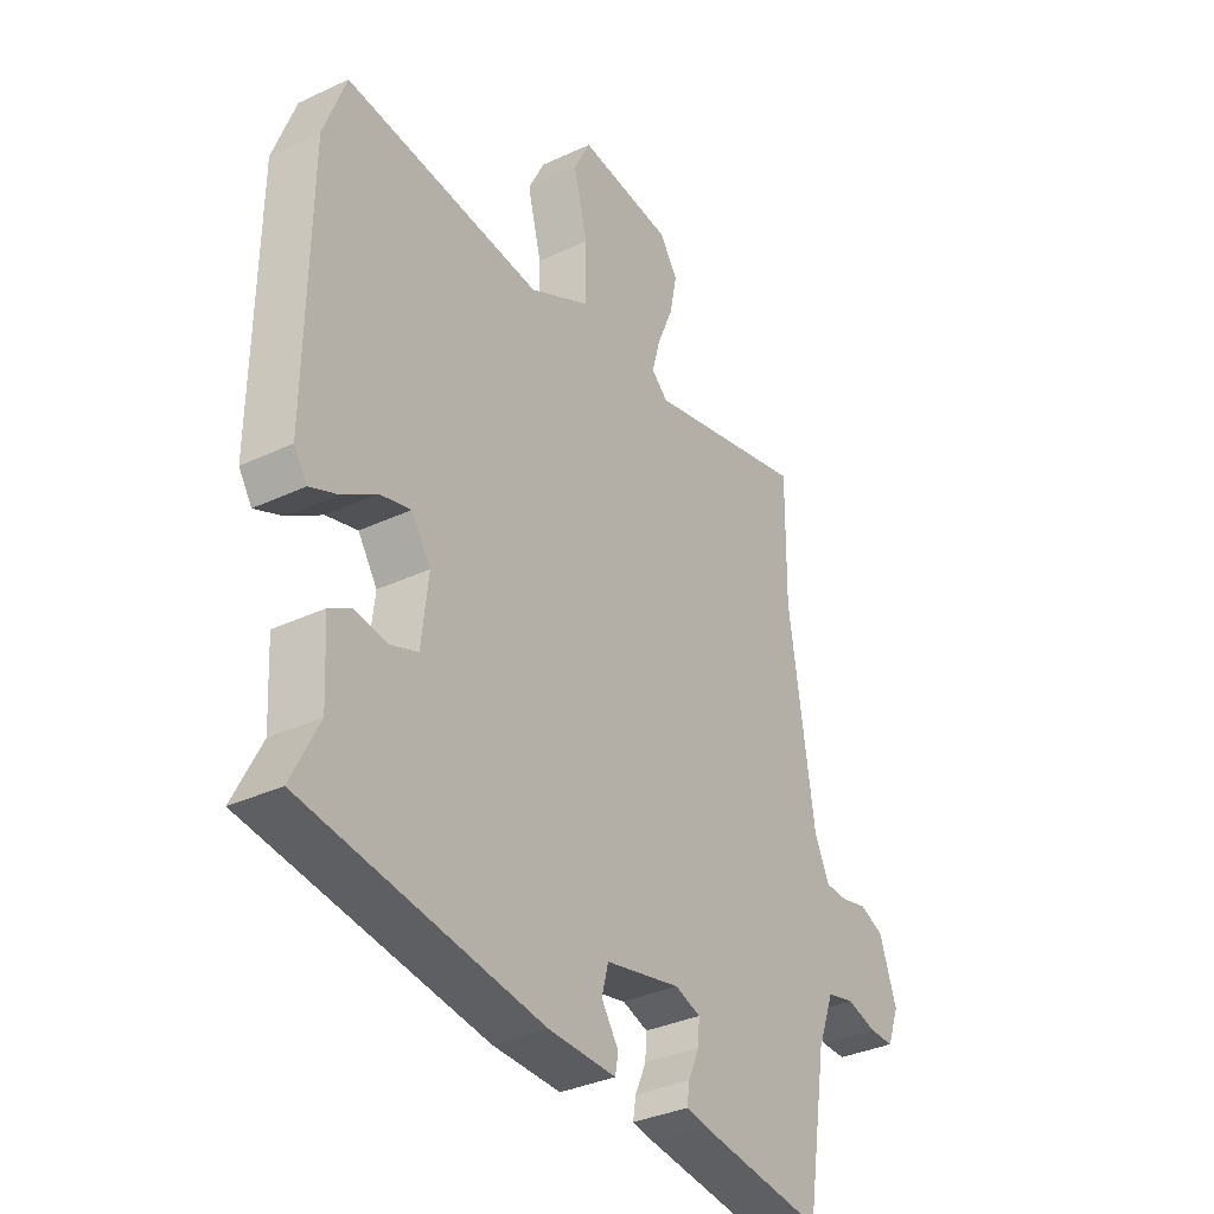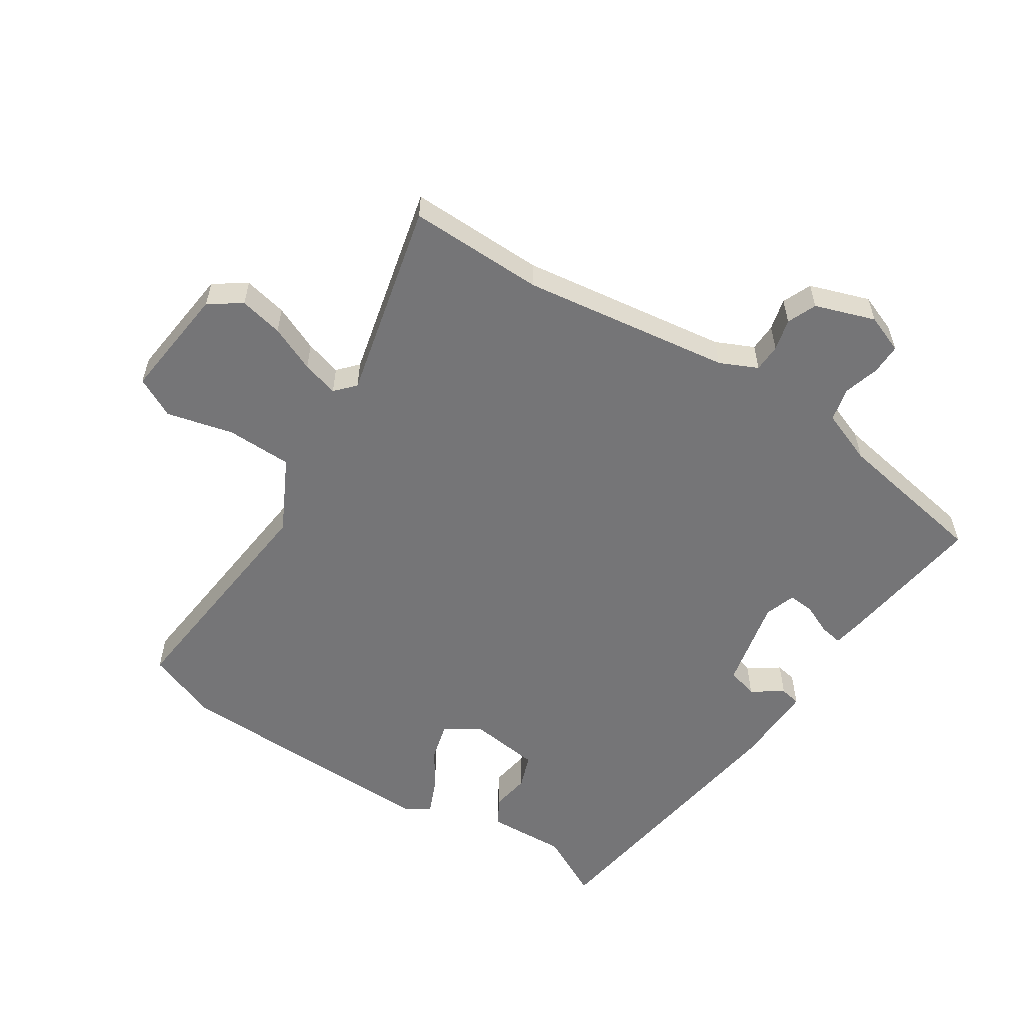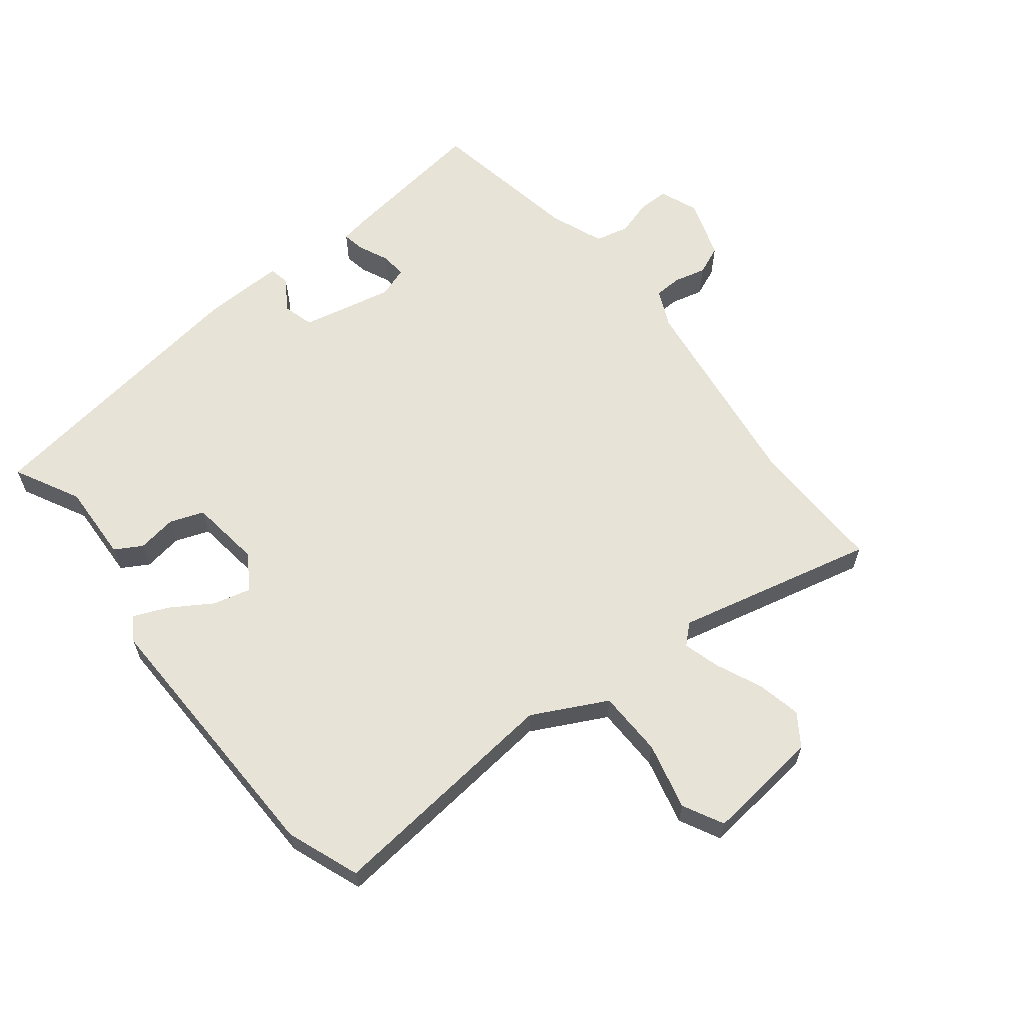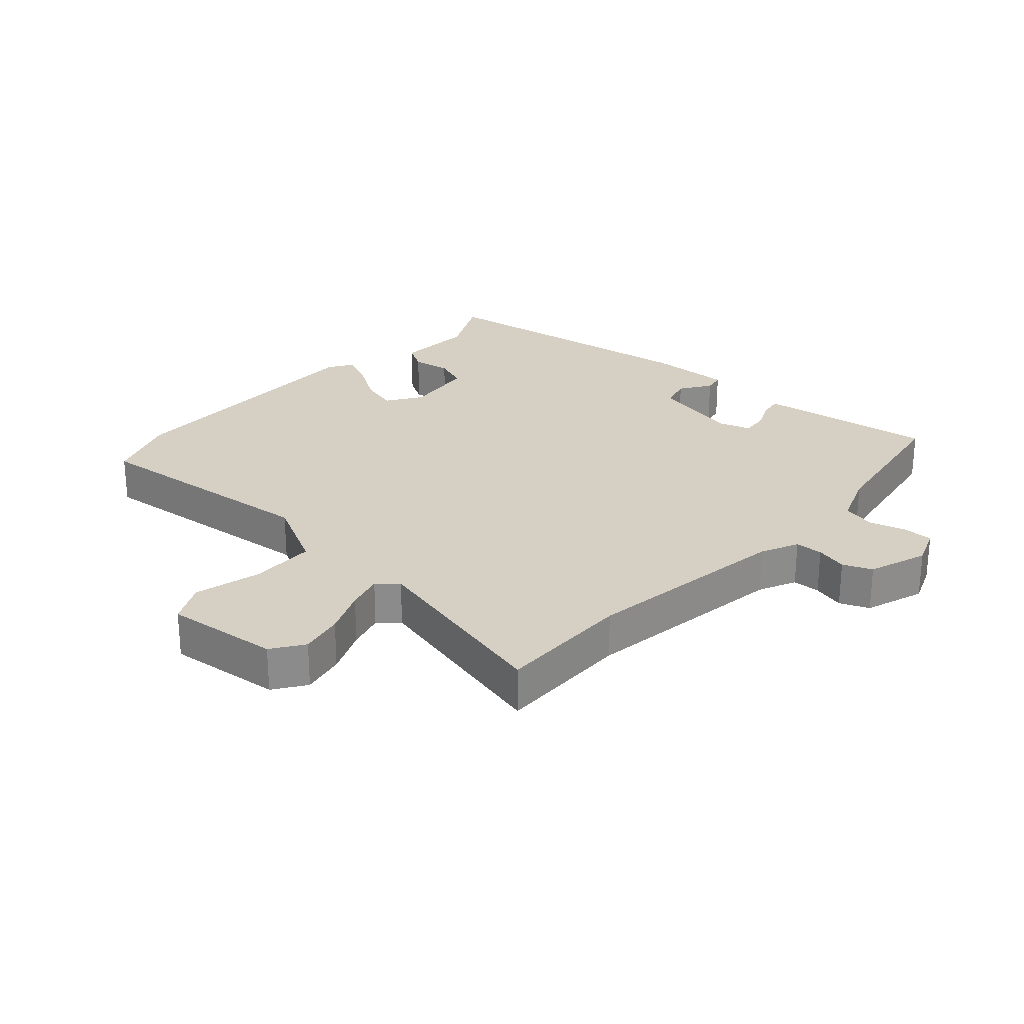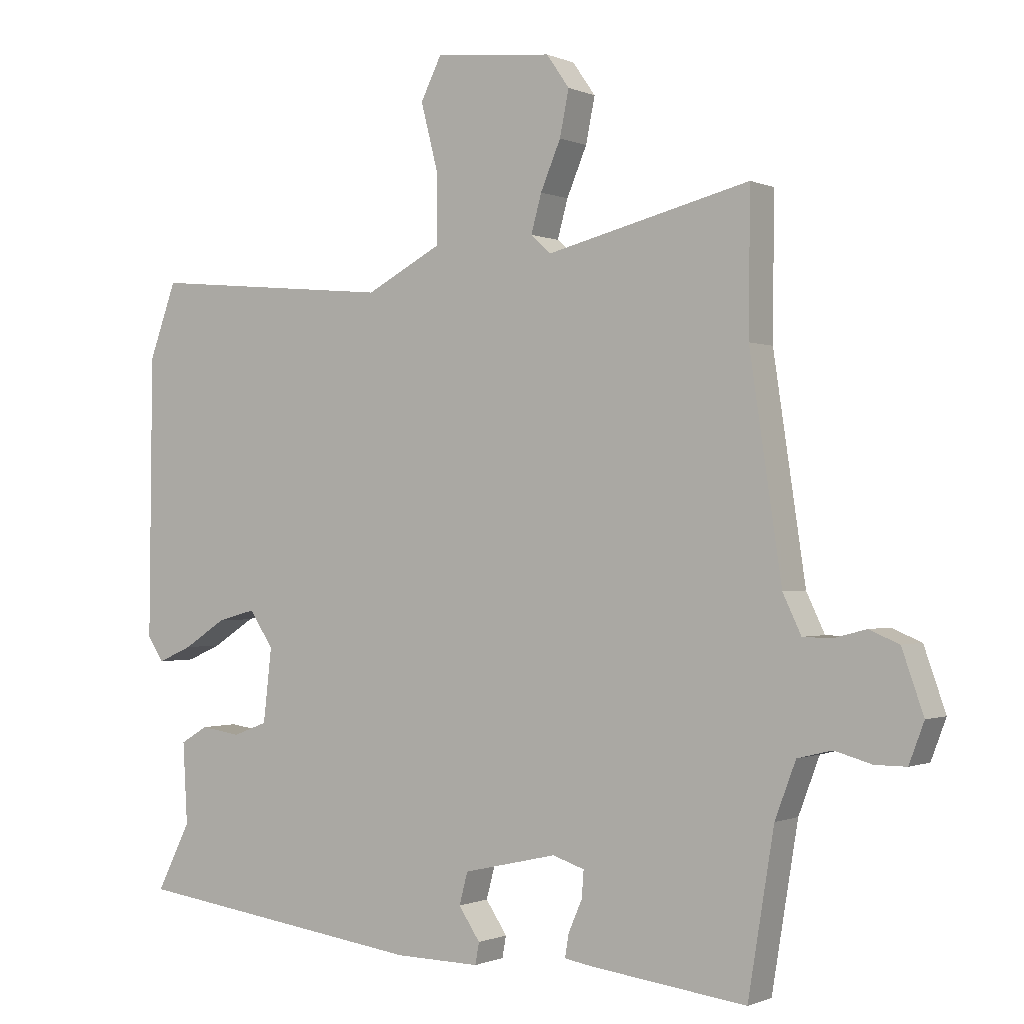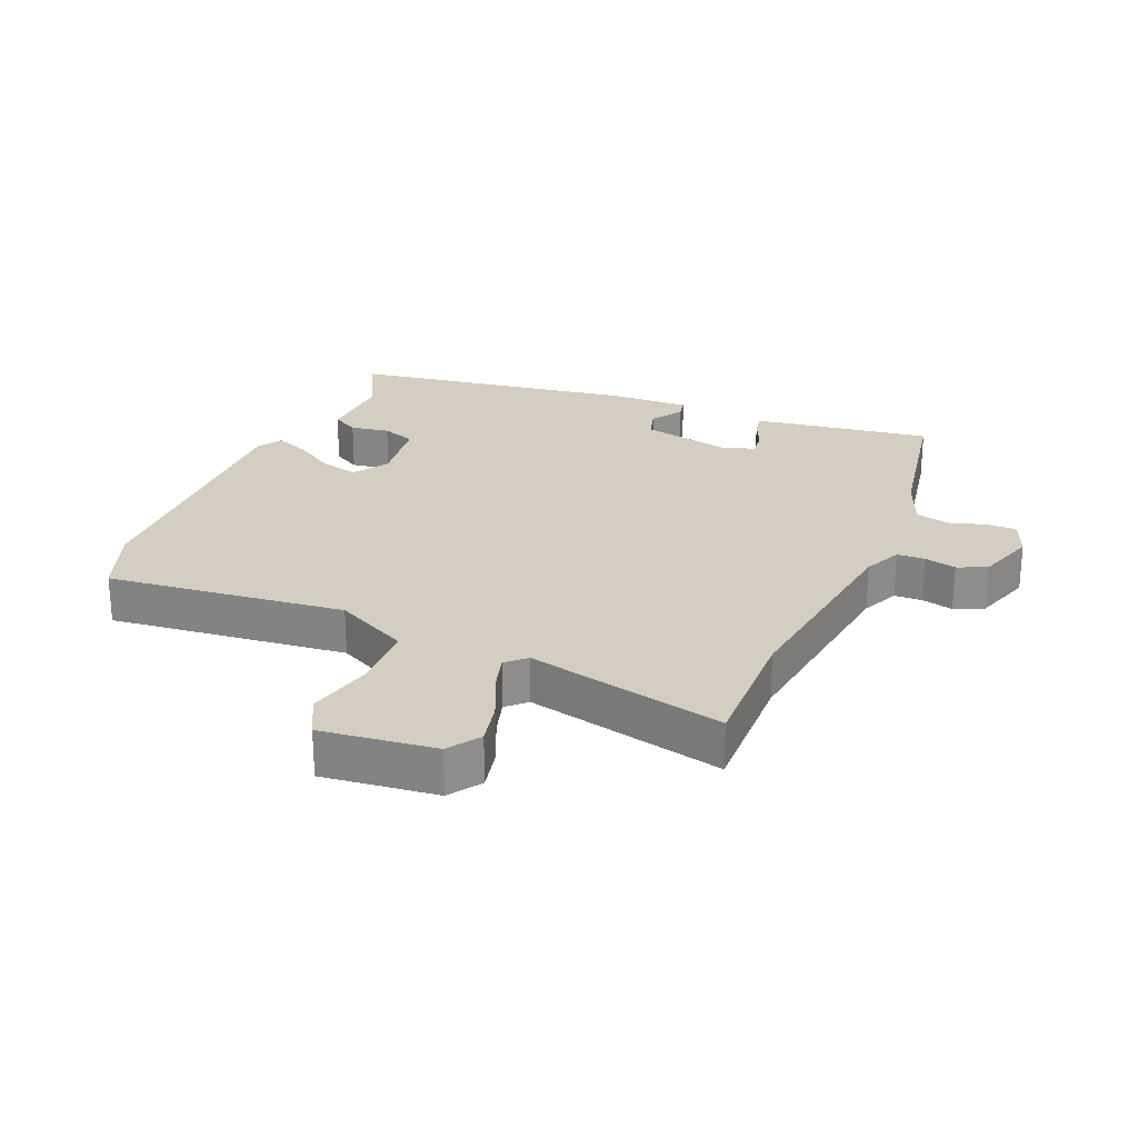
<metadata>
{"format":"obj","ext":"obj","renderer":"f3d","projection":"perspective","resolution":1024,"background":"white","views":[{"elev":-34.5,"azim":-57.8,"up":"+Z"},{"elev":-56.6,"azim":56.5,"up":"+Y"},{"elev":62.1,"azim":-38.9,"up":"+Y"},{"elev":26.2,"azim":41.6,"up":"+Y"},{"elev":-0.6,"azim":32.9,"up":"+Z"},{"elev":25.2,"azim":21.9,"up":"+Y"}]}
</metadata>
<code>
v -0.519 0.07 -0.422
v -0.467 0.07 -0.318
v -0.474 0.07 -0.194
v -0.432 0.07 -0.169
v -0.37 0.07 -0.178
v -0.317 0.07 -0.158
v -0.304 0.07 -0.045
v -0.341 0.07 0.01
v -0.4 0.07 -0.006
v -0.465 0.07 -0.048
v -0.518 0.07 -0.071
v -0.543 0.07 -0.033
v -0.538 0.07 0.397
v -0.496 0.07 0.512
v -0.119 0.07 0.477
v -0.003 0.07 0.538
v -0.002 0.07 0.642
v -0.029 0.07 0.747
v 0.003 0.07 0.811
v 0.184 0.07 0.793
v 0.219 0.07 0.743
v 0.205 0.07 0.674
v 0.174 0.07 0.601
v 0.158 0.07 0.543
v 0.189 0.07 0.515
v 0.501 0.07 0.592
v 0.499 0.07 0.378
v 0.548 0.07 0.049
v 0.576 0.07 -0.01
v 0.62 0.07 -0.011
v 0.67 0.07 0.002
v 0.716 0.07 -0.017
v 0.749 0.07 -0.111
v 0.726 0.07 -0.172
v 0.678 0.07 -0.172
v 0.621 0.07 -0.156
v 0.568 0.07 -0.169
v 0.536 0.07 -0.254
v 0.496 0.07 -0.499
v 0.255 0.07 -0.469
v 0.213 0.07 -0.462
v 0.219 0.07 -0.426
v 0.24 0.07 -0.378
v 0.243 0.07 -0.337
v 0.194 0.07 -0.321
v 0.05 0.07 -0.354
v 0.037 0.07 -0.403
v 0.07 0.07 -0.452
v 0.064 0.07 -0.485
v -0.066 0.07 -0.483
v -0.519 0 -0.422
v -0.467 0 -0.318
v -0.474 0 -0.194
v -0.432 0 -0.169
v -0.37 0 -0.178
v -0.317 0 -0.158
v -0.304 0 -0.045
v -0.341 0 0.01
v -0.4 0 -0.006
v -0.465 0 -0.048
v -0.518 0 -0.071
v -0.543 0 -0.033
v -0.538 0 0.397
v -0.496 0 0.512
v -0.119 0 0.477
v -0.003 0 0.538
v -0.002 0 0.642
v -0.029 0 0.747
v 0.003 0 0.811
v 0.184 0 0.793
v 0.219 0 0.743
v 0.205 0 0.674
v 0.174 0 0.601
v 0.158 0 0.543
v 0.189 0 0.515
v 0.501 0 0.592
v 0.499 0 0.378
v 0.548 0 0.049
v 0.576 0 -0.01
v 0.62 0 -0.011
v 0.67 0 0.002
v 0.716 0 -0.017
v 0.749 0 -0.111
v 0.726 0 -0.172
v 0.678 0 -0.172
v 0.621 0 -0.156
v 0.568 0 -0.169
v 0.536 0 -0.254
v 0.496 0 -0.499
v 0.255 0 -0.469
v 0.213 0 -0.462
v 0.219 0 -0.426
v 0.24 0 -0.378
v 0.243 0 -0.337
v 0.194 0 -0.321
v 0.05 0 -0.354
v 0.037 0 -0.403
v 0.07 0 -0.452
v 0.064 0 -0.485
v -0.066 0 -0.483
f 50 1 2
f 49 50 2
f 48 49 2
f 47 48 2
f 3 4 5
f 2 3 5
f 47 2 5
f 46 47 5
f 45 46 5 6
f 41 42 43
f 40 41 43
f 39 40 43
f 38 39 43
f 37 38 43 44
f 34 35 36
f 33 34 36
f 32 33 36
f 31 32 36
f 30 31 36
f 29 30 36 37
f 37 44 45
f 29 37 45
f 28 29 45
f 25 26 27
f 21 22 23
f 20 21 23
f 19 20 23
f 18 19 23
f 17 18 23
f 16 17 23 24
f 15 16 24 25
f 13 14 15
f 12 13 15
f 11 12 15
f 10 11 15
f 9 10 15
f 15 25 27
f 9 15 27
f 8 9 27
f 45 6 7
f 27 28 45
f 8 27 45
f 7 8 45
f 52 51 100
f 52 100 99
f 52 99 98
f 52 98 97
f 55 54 53
f 55 53 52
f 55 52 97
f 55 97 96
f 56 55 96 95
f 93 92 91
f 93 91 90
f 93 90 89
f 93 89 88
f 94 93 88 87
f 86 85 84
f 86 84 83
f 86 83 82
f 86 82 81
f 86 81 80
f 87 86 80 79
f 95 94 87
f 95 87 79
f 95 79 78
f 77 76 75
f 73 72 71
f 73 71 70
f 73 70 69
f 73 69 68
f 73 68 67
f 74 73 67 66
f 75 74 66 65
f 65 64 63
f 65 63 62
f 65 62 61
f 65 61 60
f 65 60 59
f 77 75 65
f 77 65 59
f 77 59 58
f 57 56 95
f 95 78 77
f 95 77 58
f 95 58 57
f 1 51 52 2
f 2 52 53 3
f 3 53 54 4
f 4 54 55 5
f 5 55 56 6
f 6 56 57 7
f 7 57 58 8
f 8 58 59 9
f 9 59 60 10
f 10 60 61 11
f 11 61 62 12
f 12 62 63 13
f 13 63 64 14
f 14 64 65 15
f 15 65 66 16
f 16 66 67 17
f 17 67 68 18
f 18 68 69 19
f 19 69 70 20
f 20 70 71 21
f 21 71 72 22
f 22 72 73 23
f 23 73 74 24
f 24 74 75 25
f 25 75 76 26
f 26 76 77 27
f 27 77 78 28
f 28 78 79 29
f 29 79 80 30
f 30 80 81 31
f 31 81 82 32
f 32 82 83 33
f 33 83 84 34
f 34 84 85 35
f 35 85 86 36
f 36 86 87 37
f 37 87 88 38
f 38 88 89 39
f 39 89 90 40
f 40 90 91 41
f 41 91 92 42
f 42 92 93 43
f 43 93 94 44
f 44 94 95 45
f 45 95 96 46
f 46 96 97 47
f 47 97 98 48
f 48 98 99 49
f 49 99 100 50
f 50 100 51 1

</code>
